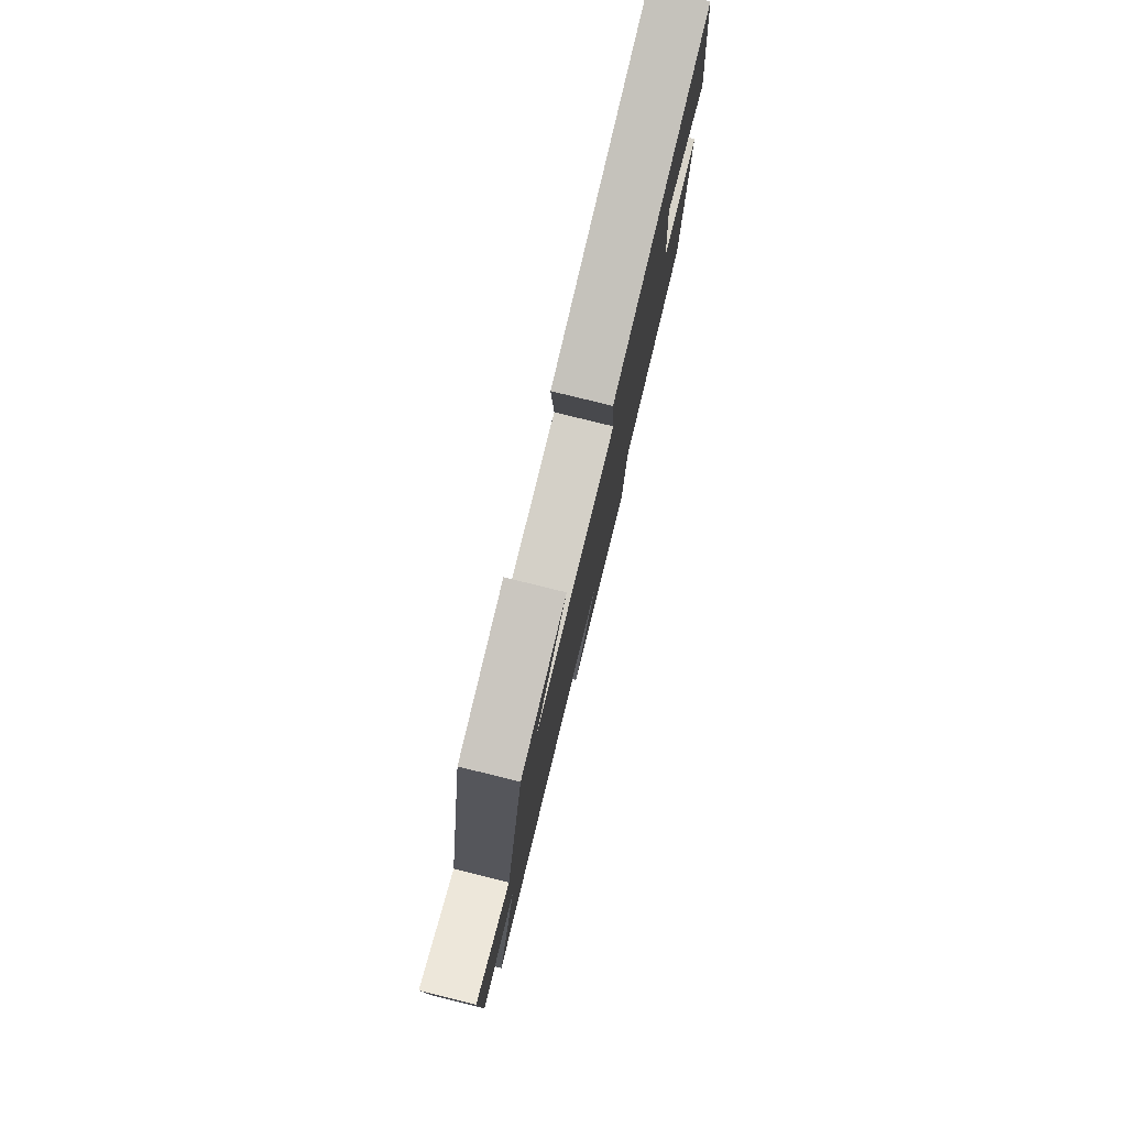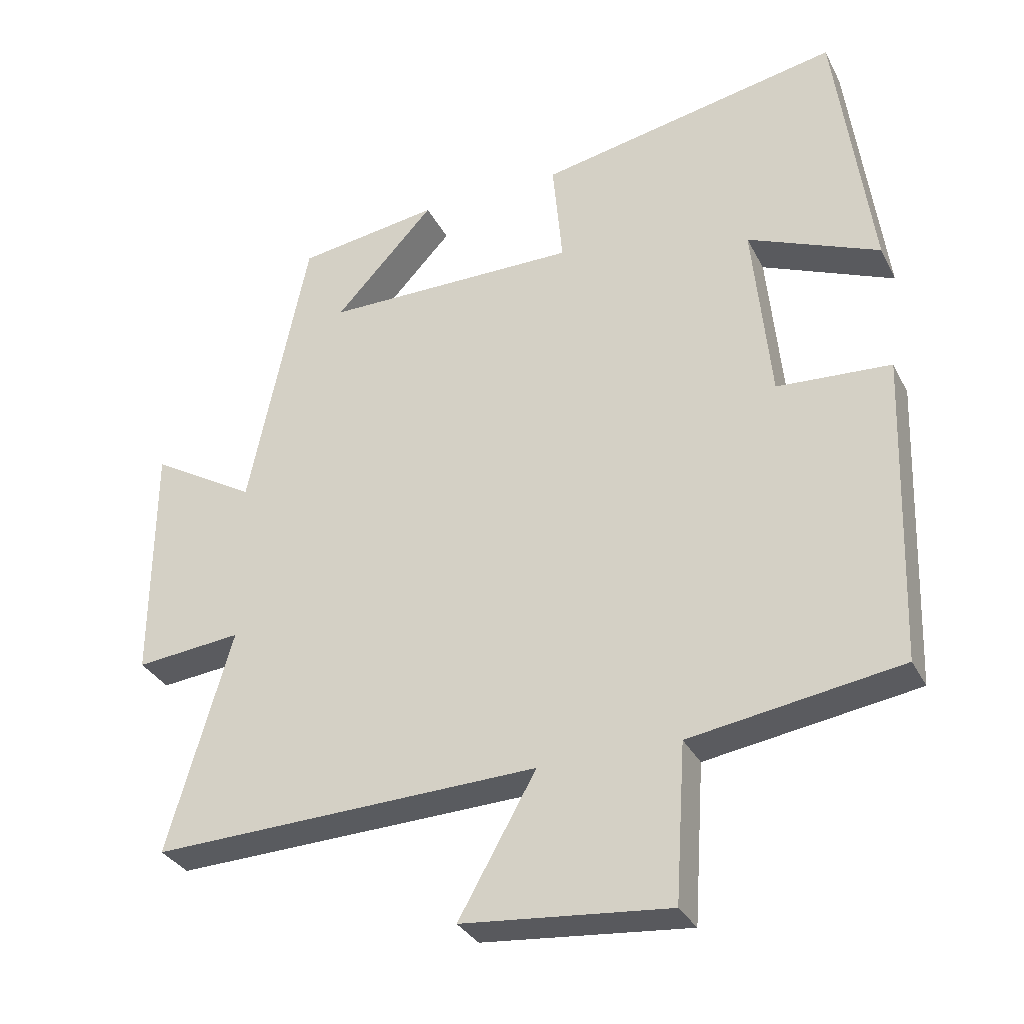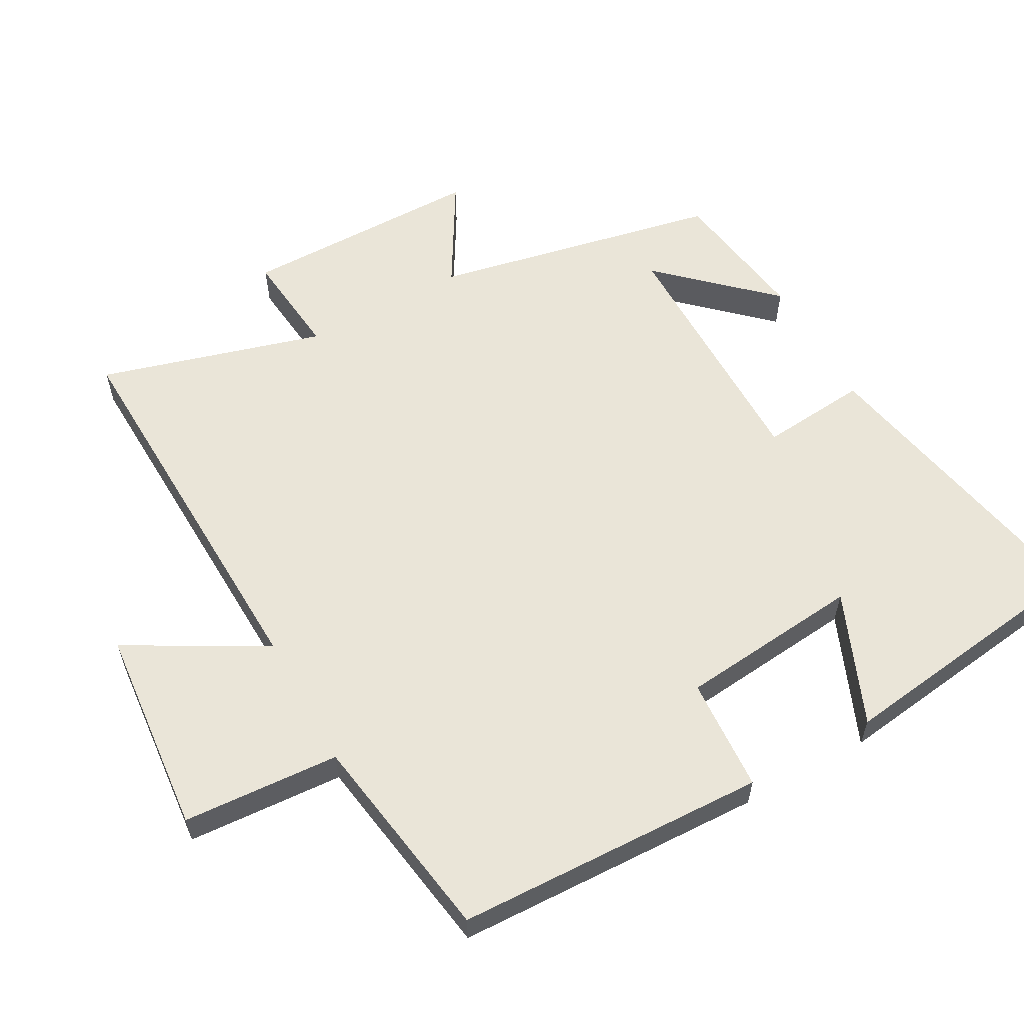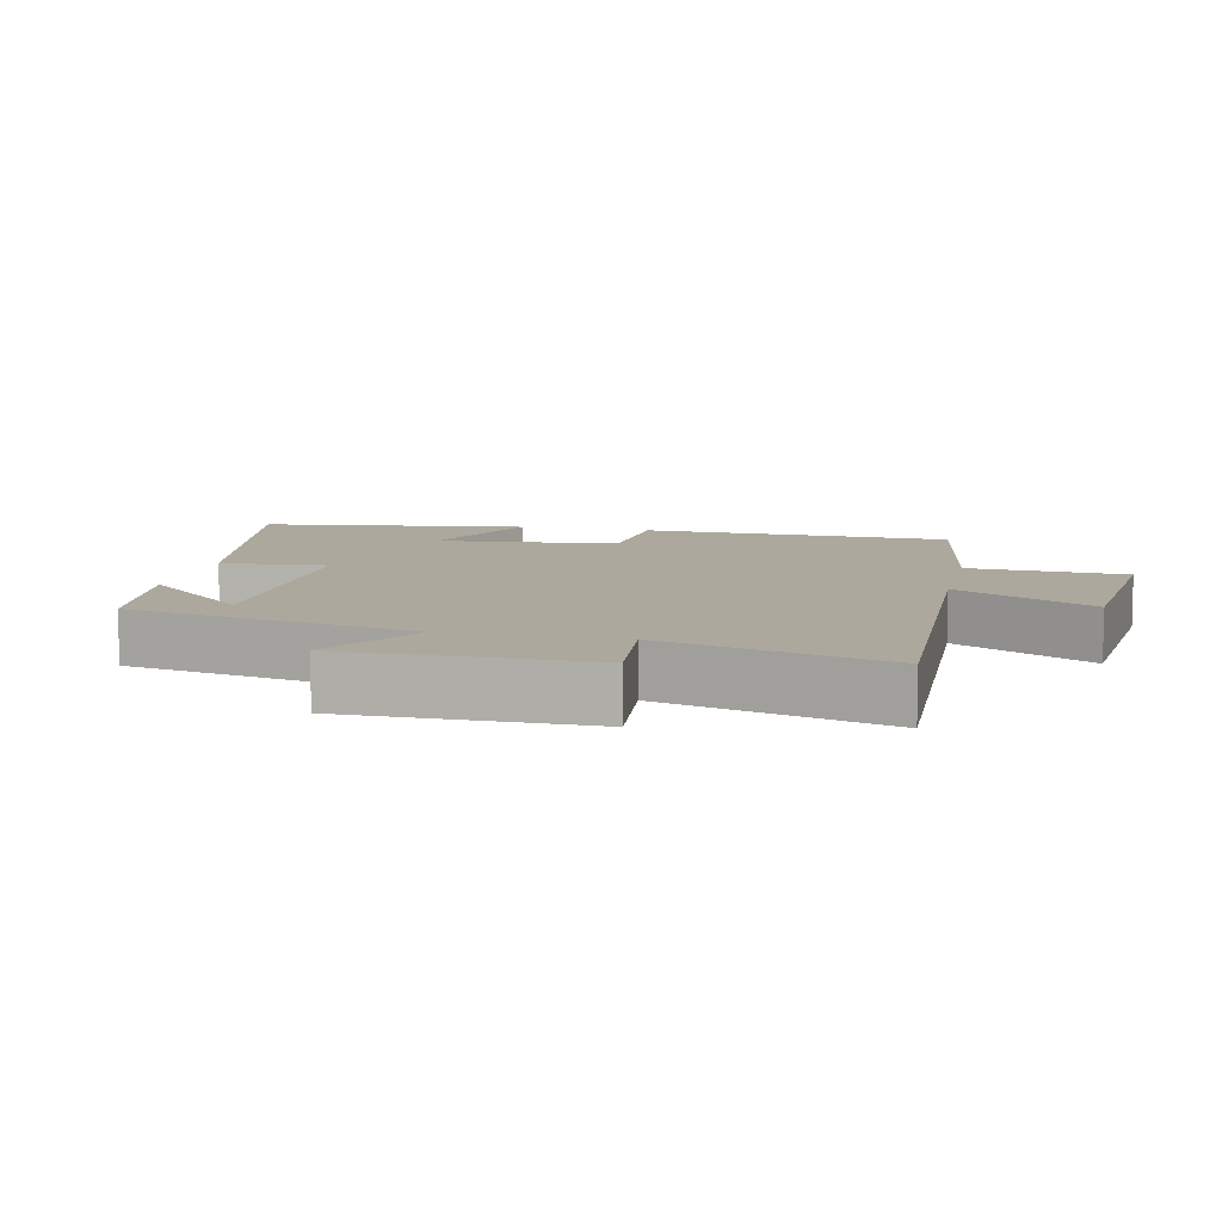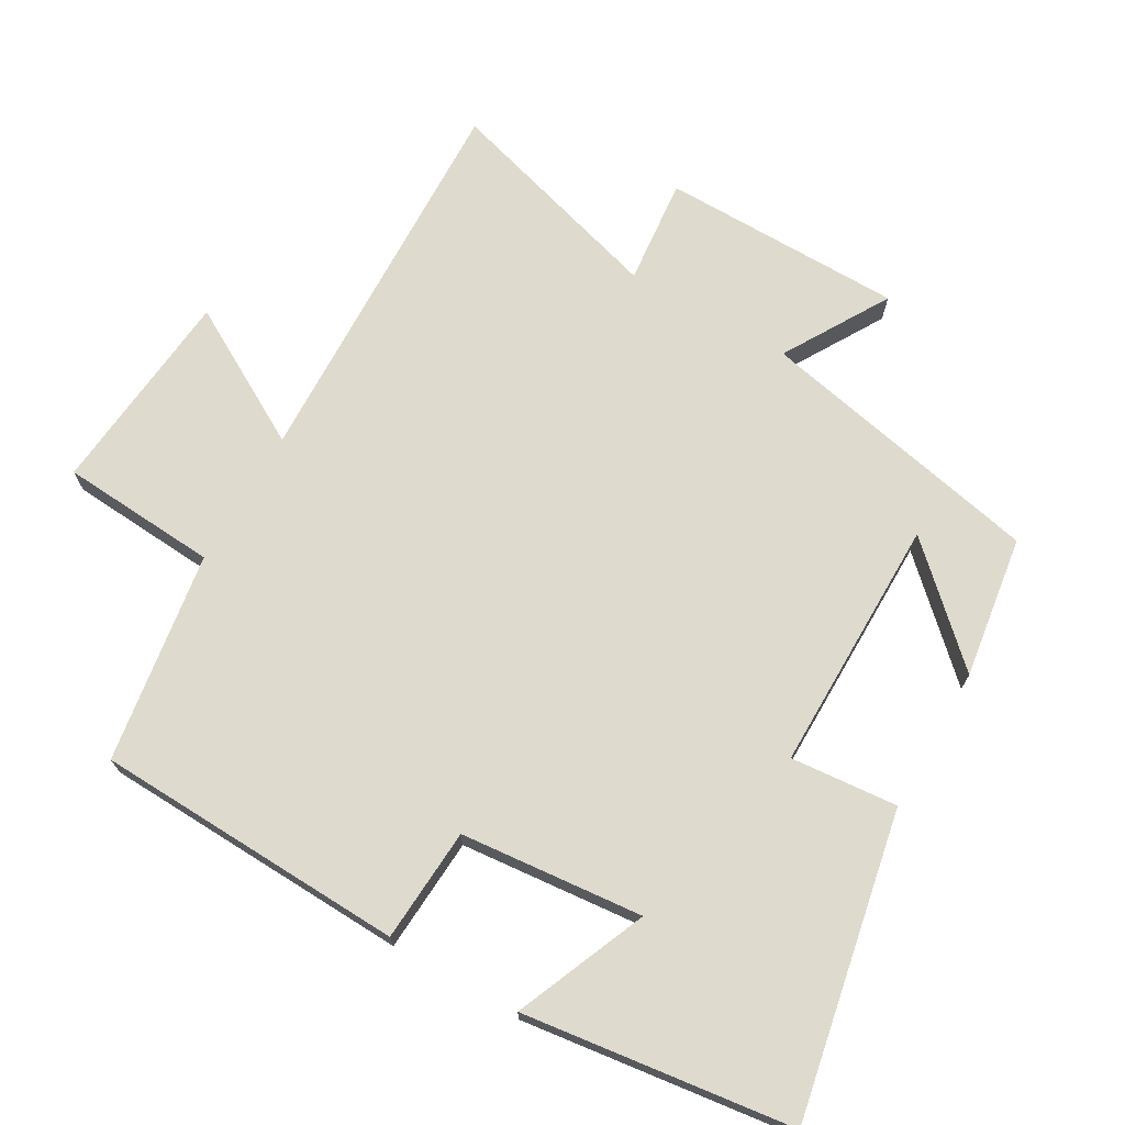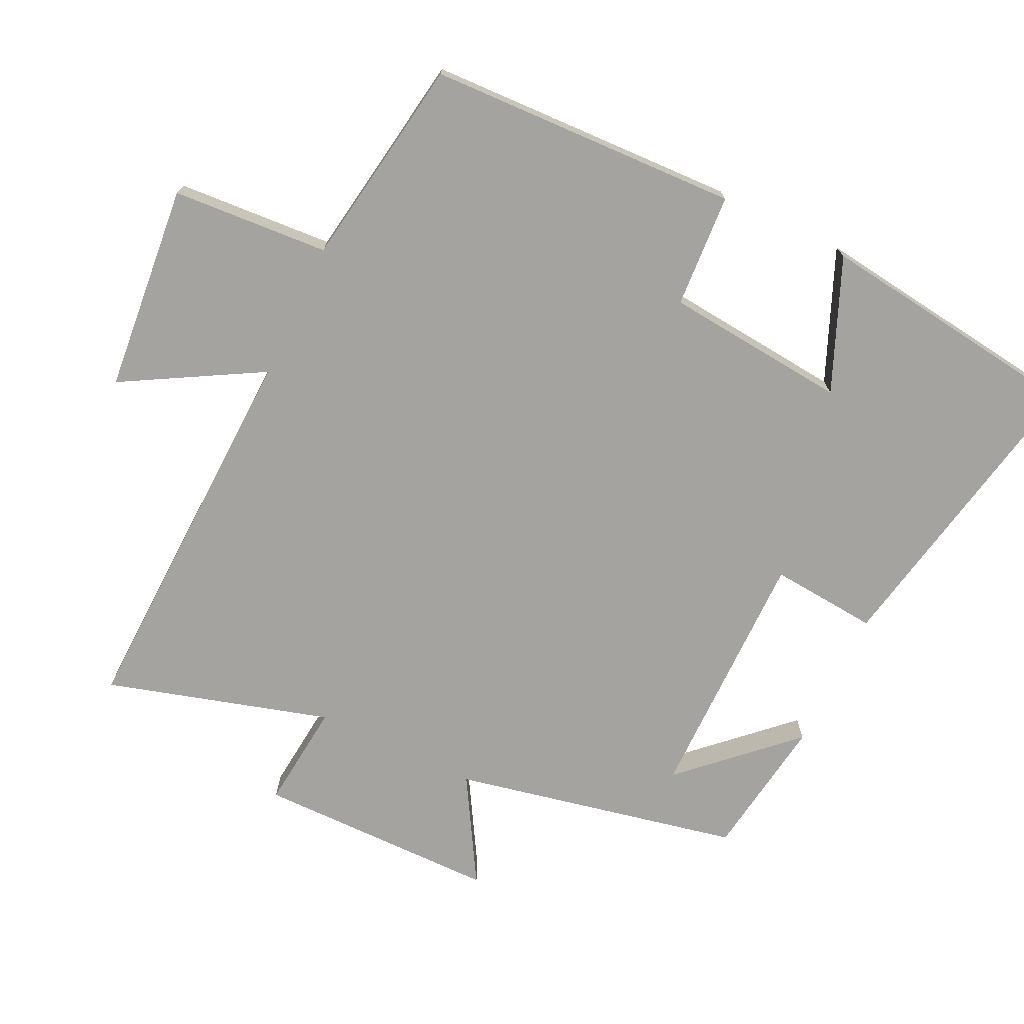
<metadata>
{"format":"obj","ext":"obj","renderer":"f3d","projection":"perspective","resolution":1024,"background":"white","views":[{"elev":79.9,"azim":103.8,"up":"+Z"},{"elev":-32.1,"azim":-156.5,"up":"+Z"},{"elev":58.8,"azim":-119.0,"up":"+Y"},{"elev":8.7,"azim":102.5,"up":"+Y"},{"elev":71.1,"azim":-59.9,"up":"+Y"},{"elev":-73.0,"azim":-115.5,"up":"+Y"}]}
</metadata>
<code>
v 0.594 0.07 -0.52
v 0.027 0.07 -0.5
v 0.14 0.07 -0.7
v -0.162 0.07 -0.728
v -0.177 0.07 -0.5
v -0.484 0.07 -0.452
v -0.5 0.07 0.001
v -0.334 0.07 0.011
v -0.308 0.07 0.277
v -0.5 0.07 0.197
v -0.448 0.07 0.588
v -0.006 0.07 0.5
v -0.02 0.07 0.344
v 0.352 0.07 0.344
v 0.206 0.07 0.5
v 0.413 0.07 0.469
v 0.5 0.07 0.051
v 0.653 0.07 0.141
v 0.655 0.07 -0.211
v 0.5 0.07 -0.195
v 0.594 0 -0.52
v 0.027 0 -0.5
v 0.14 0 -0.7
v -0.162 0 -0.728
v -0.177 0 -0.5
v -0.484 0 -0.452
v -0.5 0 0.001
v -0.334 0 0.011
v -0.308 0 0.277
v -0.5 0 0.197
v -0.448 0 0.588
v -0.006 0 0.5
v -0.02 0 0.344
v 0.352 0 0.344
v 0.206 0 0.5
v 0.413 0 0.469
v 0.5 0 0.051
v 0.653 0 0.141
v 0.655 0 -0.211
v 0.5 0 -0.195
f 17 18 19 20
f 16 17 20
f 14 15 16
f 14 16 20
f 13 14 20
f 11 12 13
f 9 10 11
f 9 11 13 20
f 5 6 7 8
f 5 8 9 20
f 2 3 4 5
f 20 1 2
f 2 5 20
f 40 39 38 37
f 40 37 36
f 36 35 34
f 40 36 34
f 40 34 33
f 33 32 31
f 31 30 29
f 40 33 31 29
f 28 27 26 25
f 40 29 28 25
f 25 24 23 22
f 22 21 40
f 40 25 22
f 1 21 22 2
f 2 22 23 3
f 3 23 24 4
f 4 24 25 5
f 5 25 26 6
f 6 26 27 7
f 7 27 28 8
f 8 28 29 9
f 9 29 30 10
f 10 30 31 11
f 11 31 32 12
f 12 32 33 13
f 13 33 34 14
f 14 34 35 15
f 15 35 36 16
f 16 36 37 17
f 17 37 38 18
f 18 38 39 19
f 19 39 40 20
f 20 40 21 1

</code>
